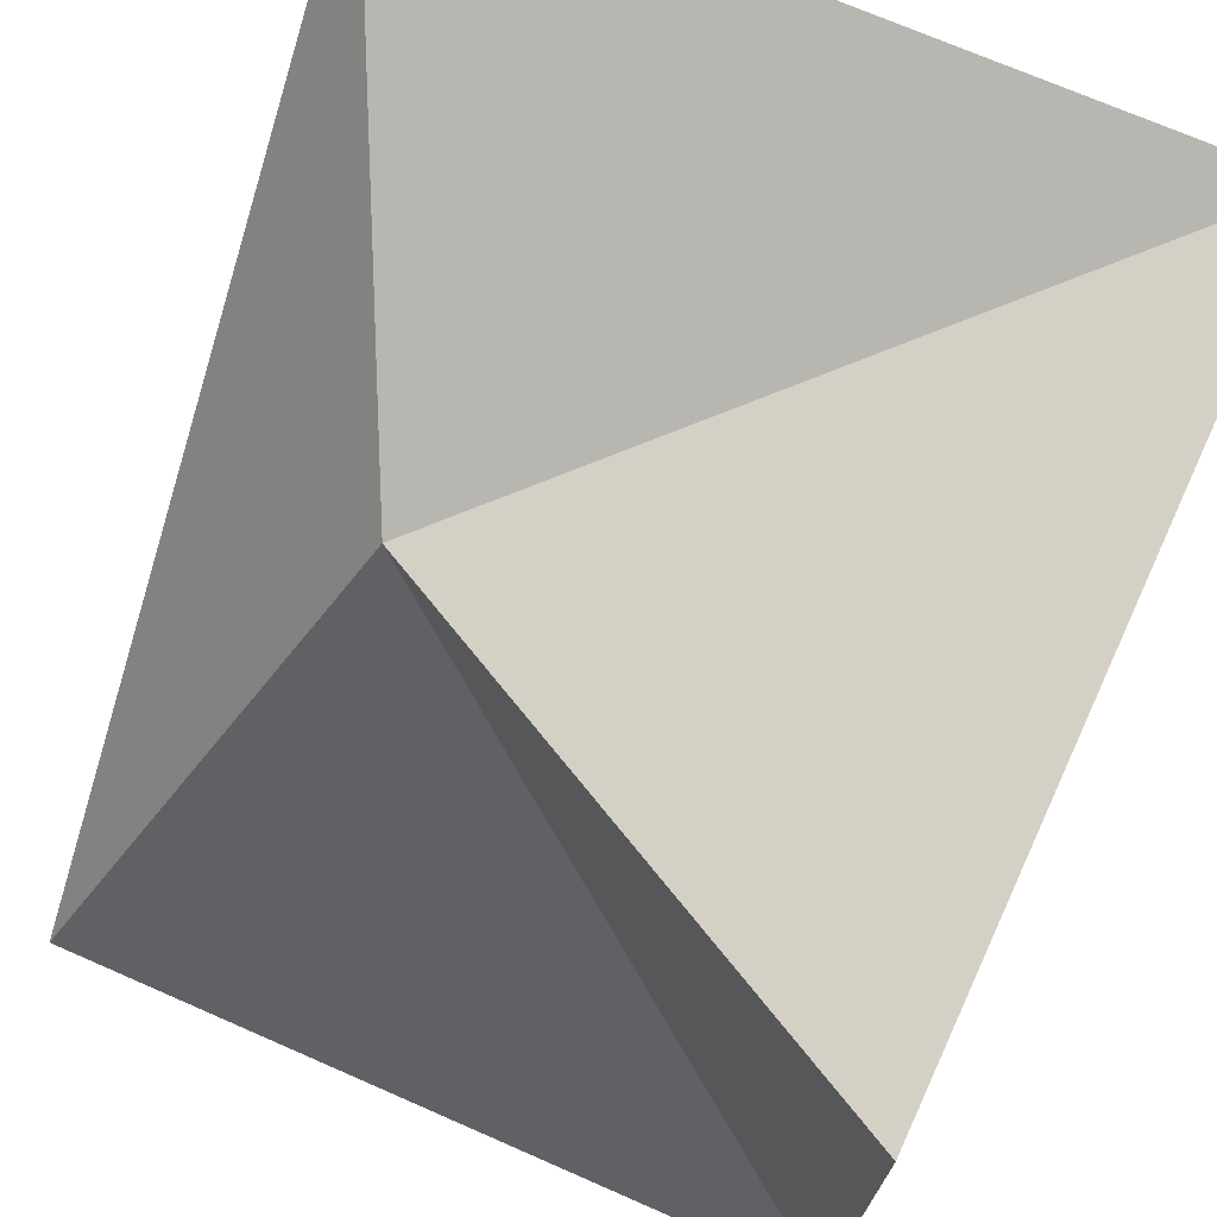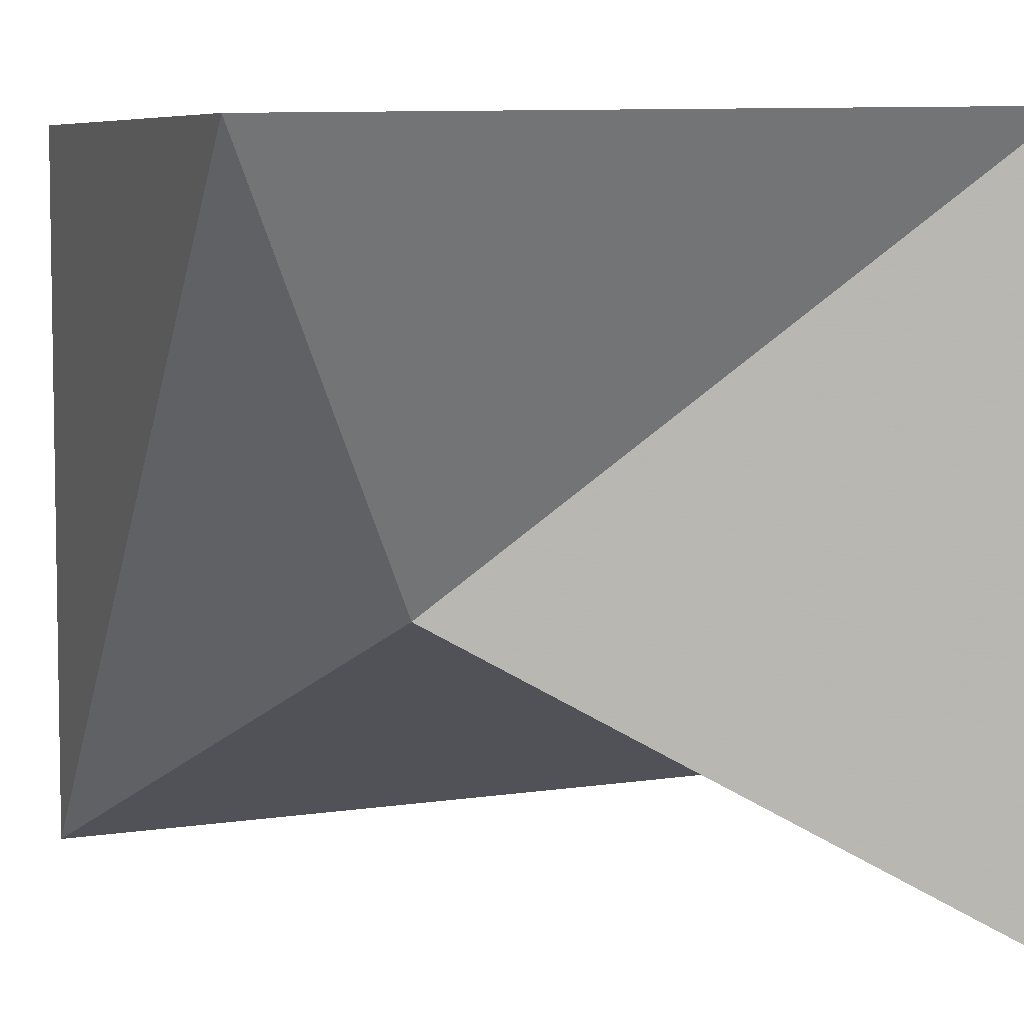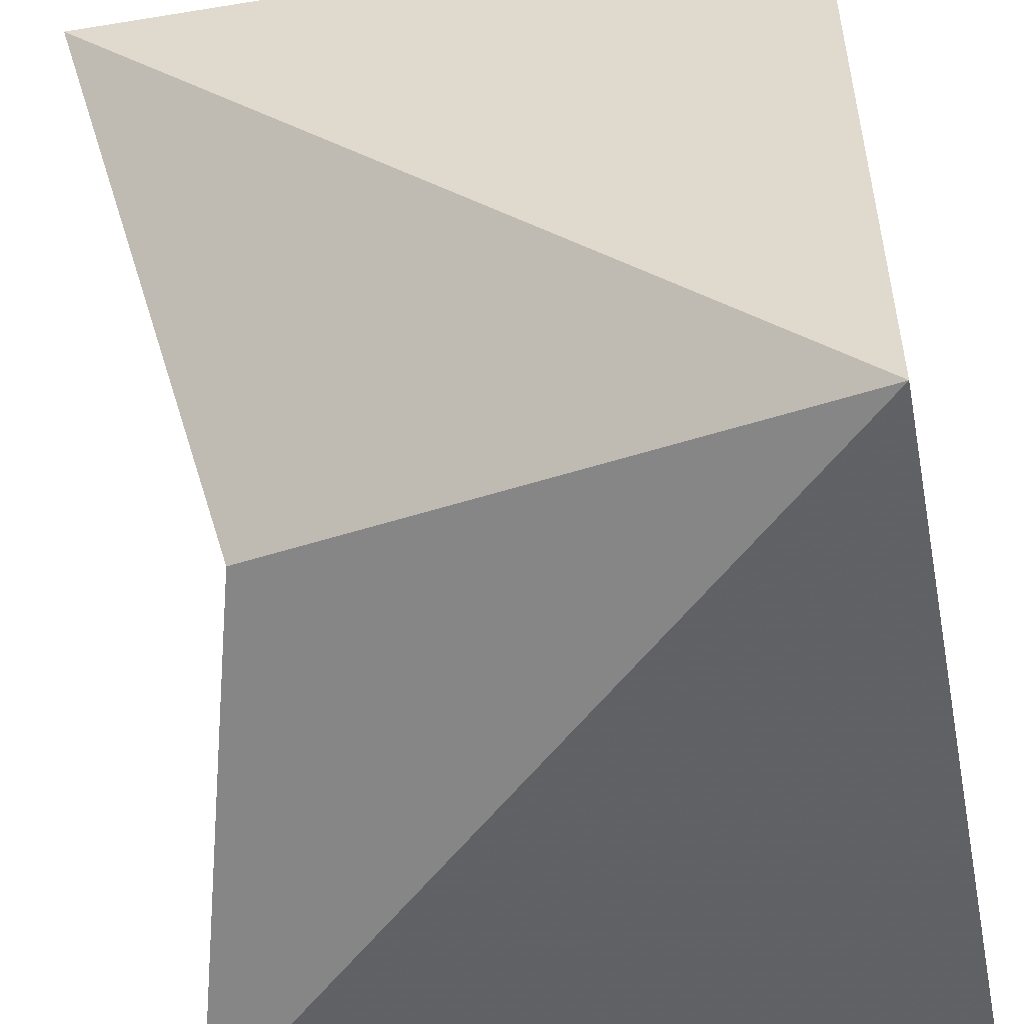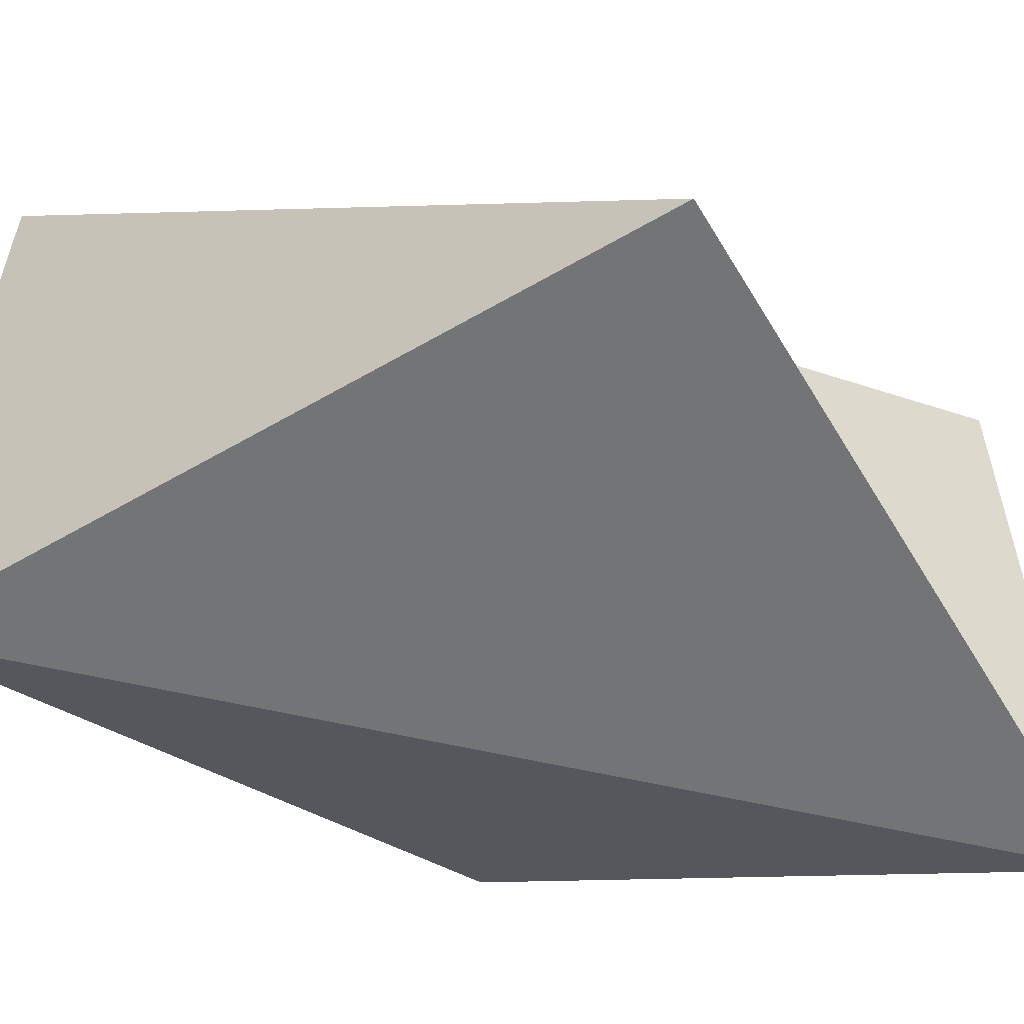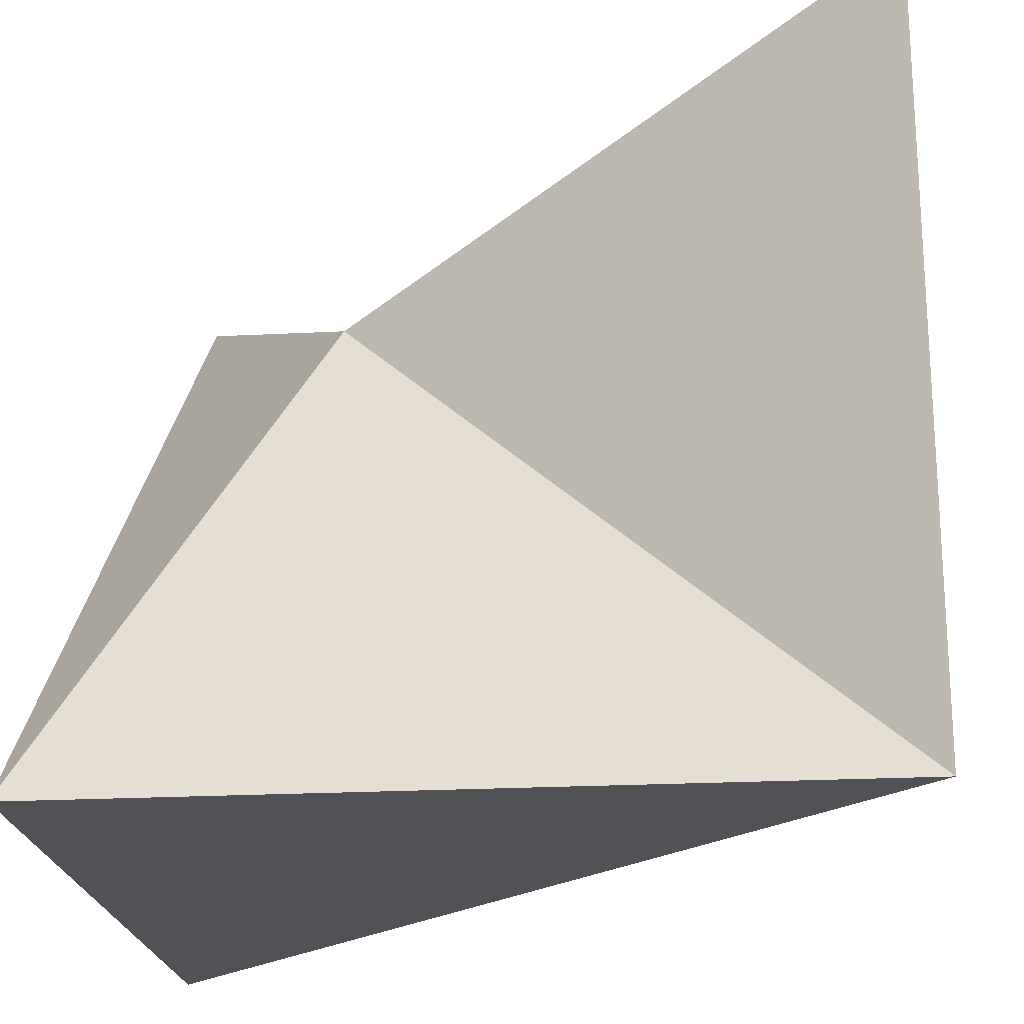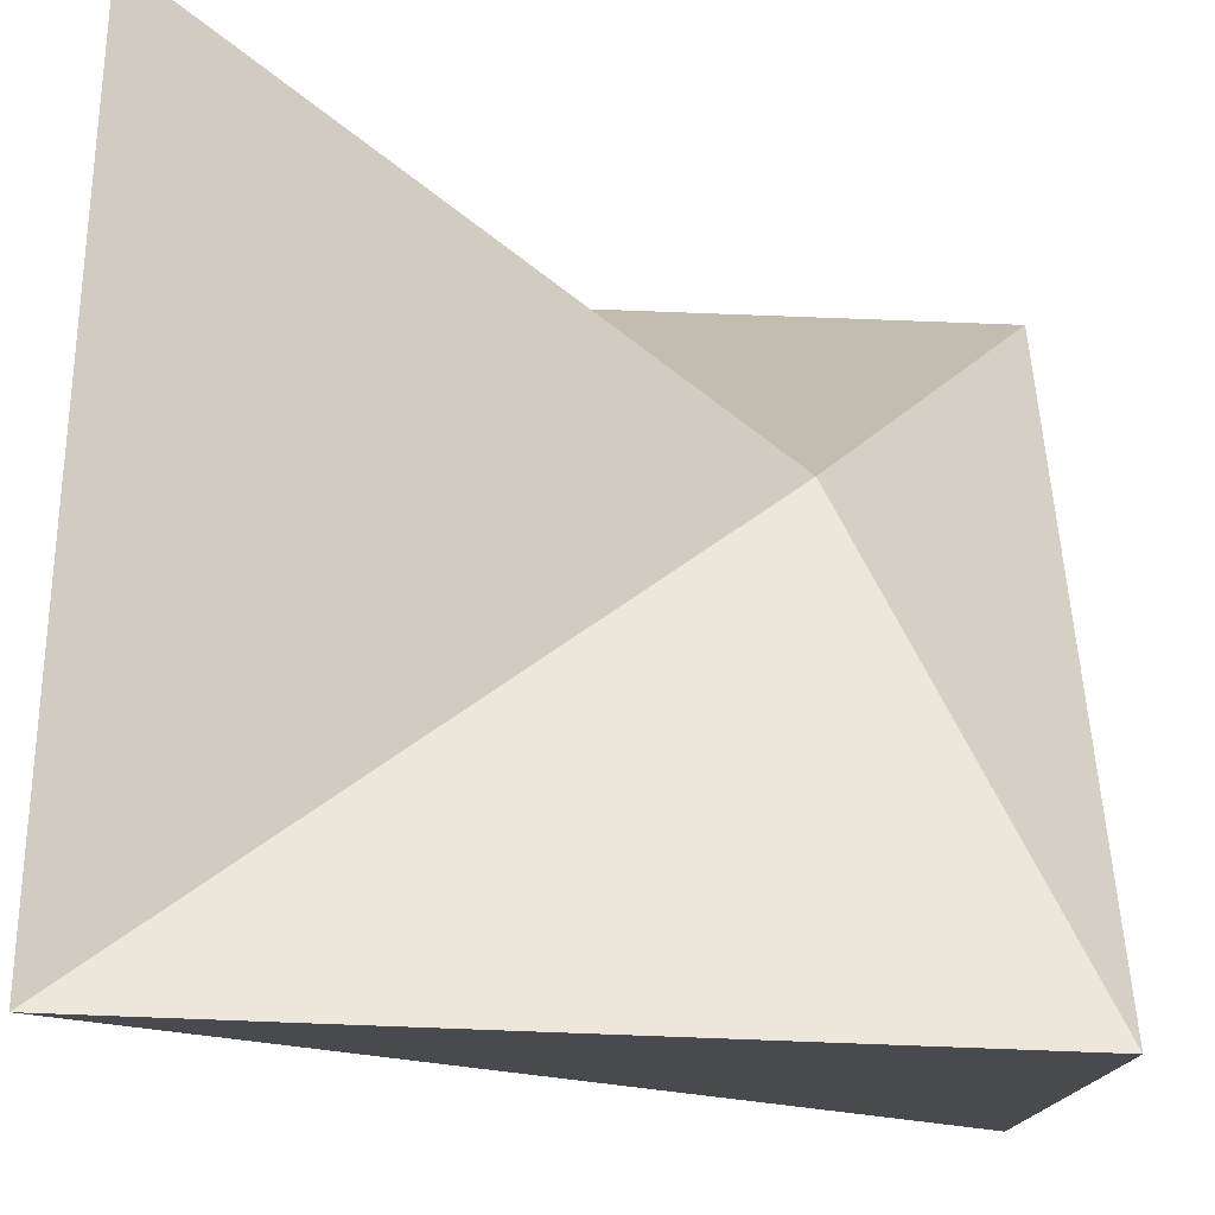
<metadata>
{"format":"obj","ext":"obj","renderer":"f3d","projection":"perspective","resolution":1024,"background":"white","views":[{"elev":72.1,"azim":24.5,"up":"+Z"},{"elev":7.6,"azim":-20.0,"up":"+Y"},{"elev":-50.2,"azim":-168.9,"up":"+Z"},{"elev":-56.7,"azim":-58.7,"up":"+Z"},{"elev":-21.2,"azim":5.1,"up":"+Z"},{"elev":76.7,"azim":-177.1,"up":"+Z"}]}
</metadata>
<code>
o Cube_Cube.001
v -0.8223 0.8223 -0.8223
v -0.83 -0.8461 -0.8332
v -0.8223 0.8223 0.8223
v -0.3408 -0.1578 0.3592
v 0.4812 0.3679 -0.4839
v 0.8223 -0.8223 -0.8223
v 0.8307 0.8461 0.833
v 0.8223 -0.8223 0.8223
f 2 3 1
f 4 7 3
f 8 5 7
f 6 1 5
f 7 1 3
f 4 6 8
f 2 4 3
f 4 8 7
f 8 6 5
f 6 2 1
f 7 5 1
f 4 2 6

</code>
